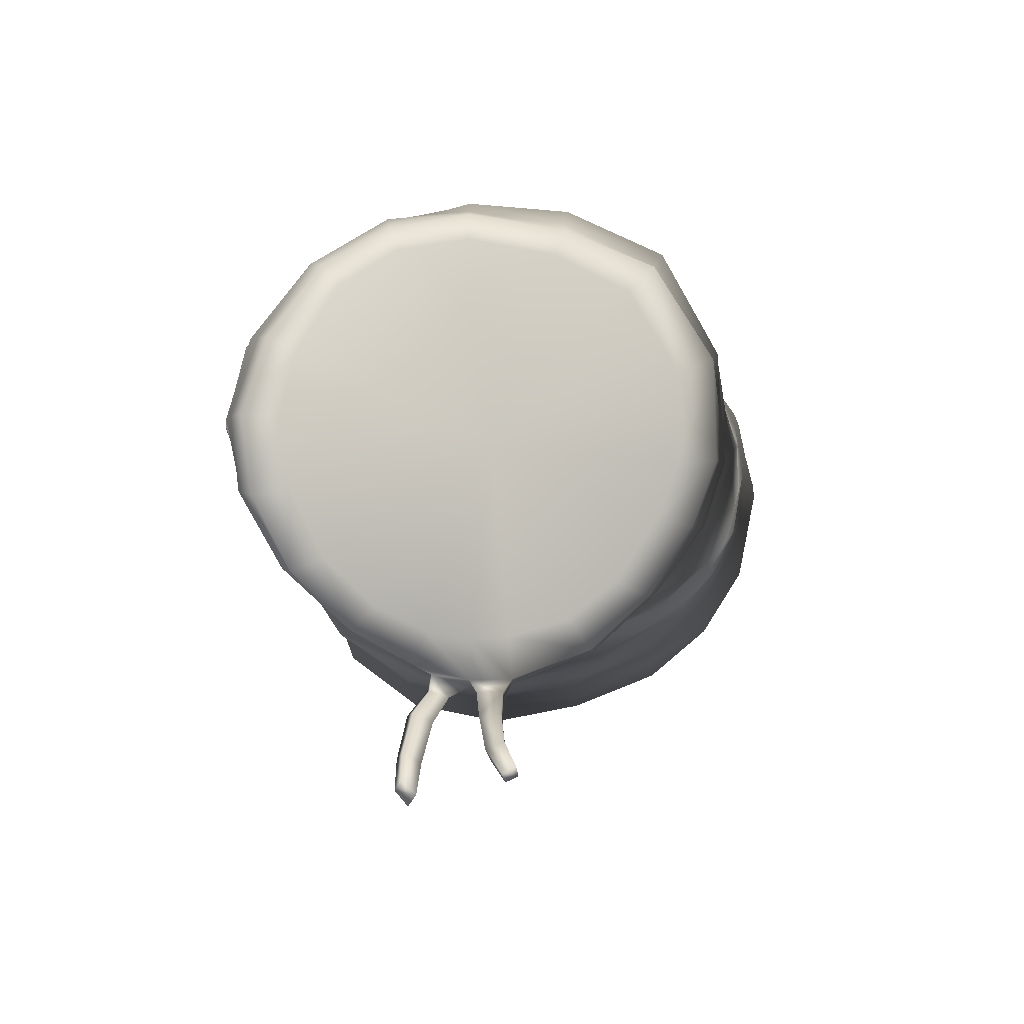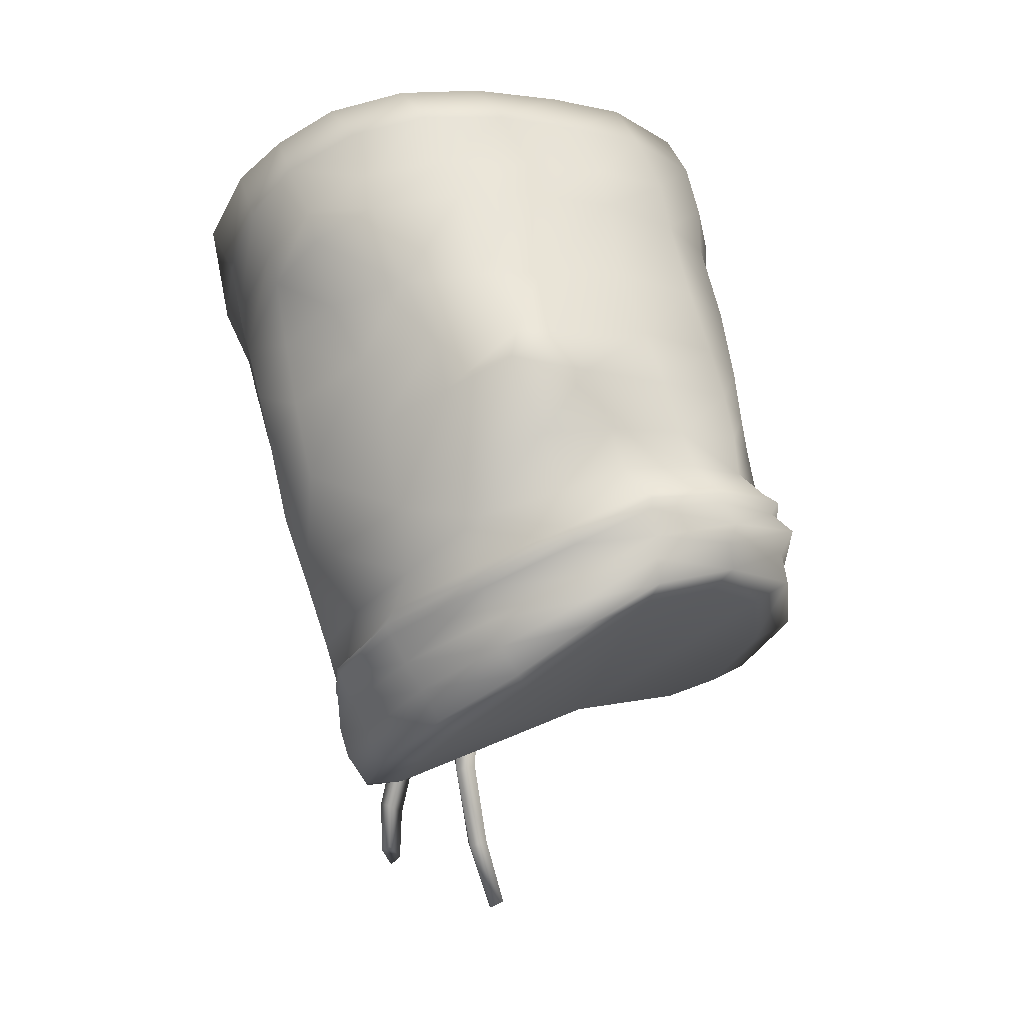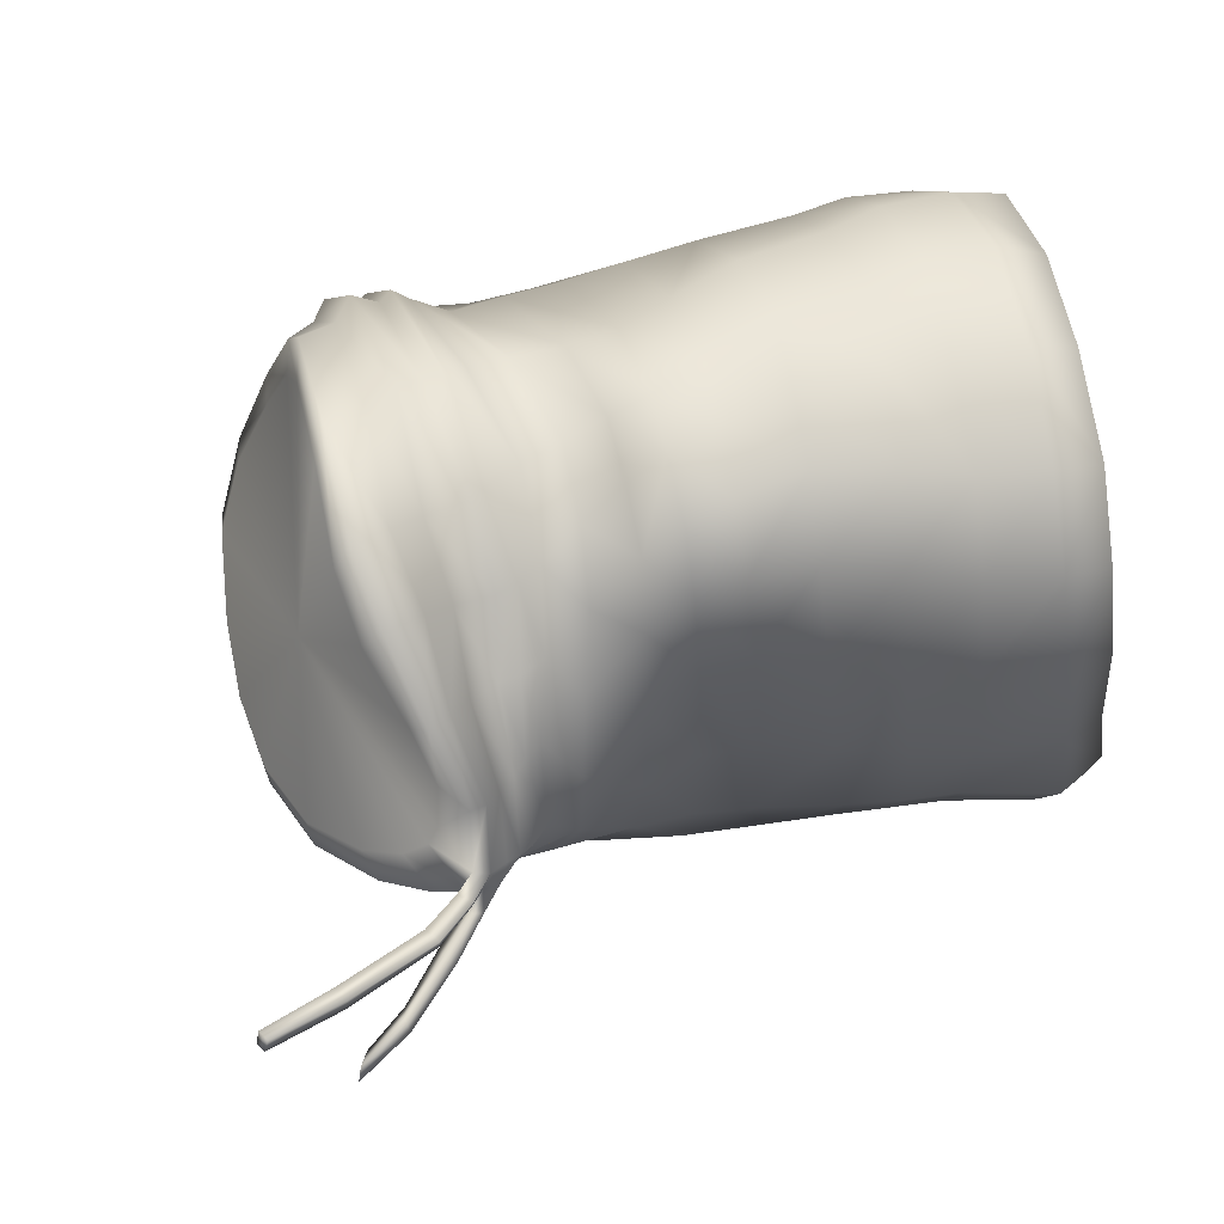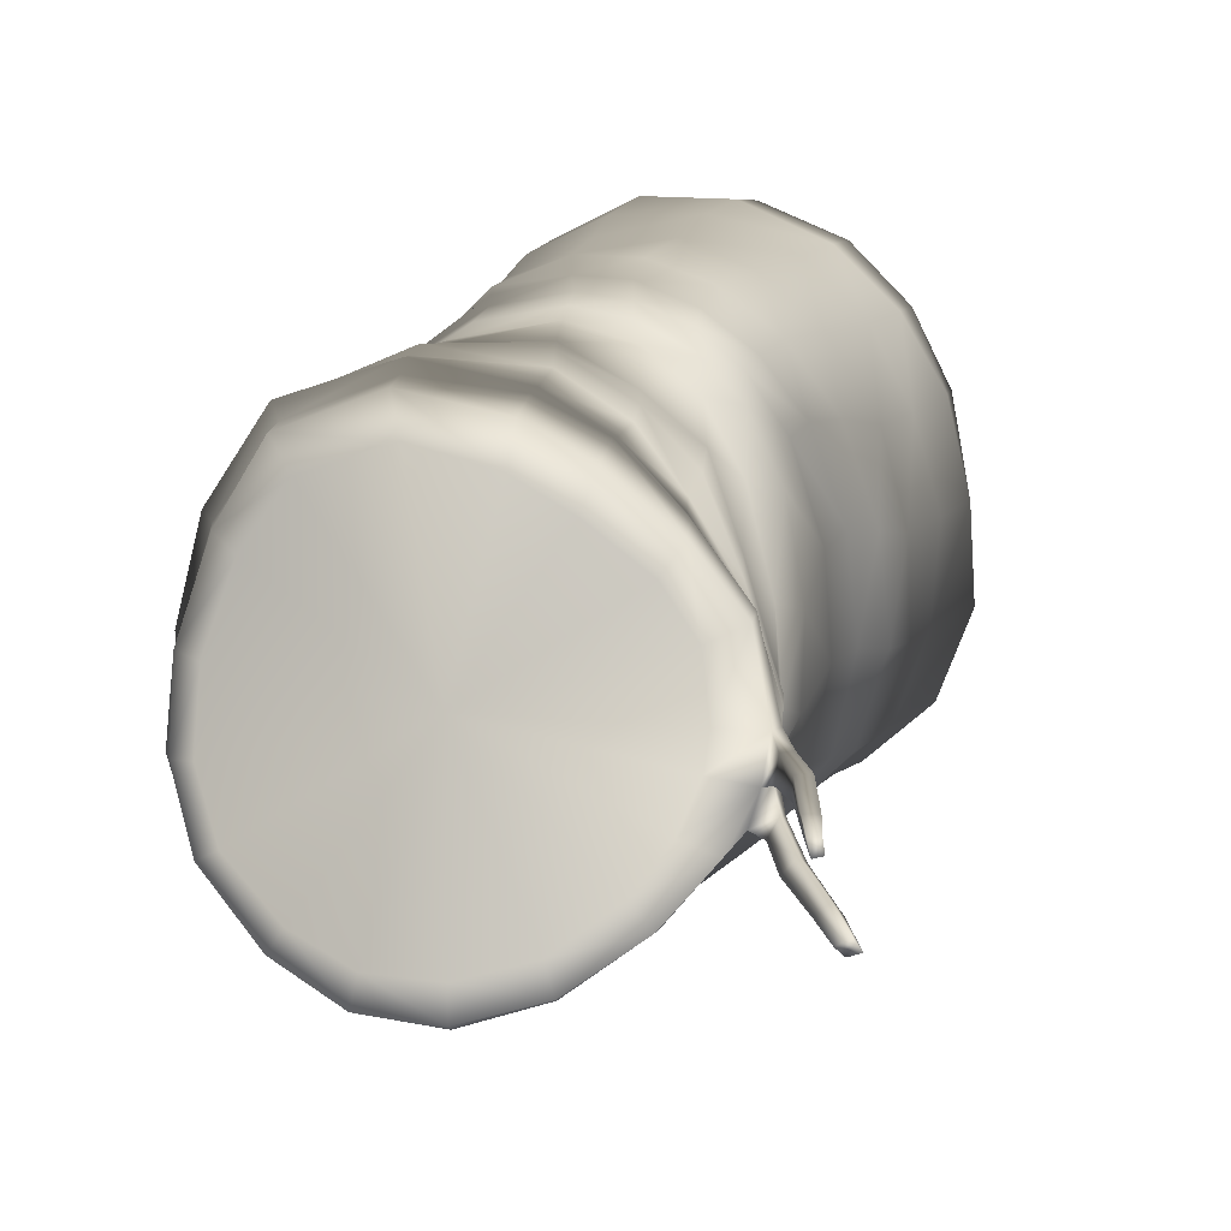
<metadata>
{"format":"obj","ext":"obj","renderer":"f3d","projection":"perspective","resolution":1024,"background":"white","views":[{"elev":-61.5,"azim":-80.9,"up":"+Y"},{"elev":6.8,"azim":-110.9,"up":"+Y"},{"elev":65.1,"azim":40.9,"up":"+Z"},{"elev":20.7,"azim":-13.5,"up":"+Z"}]}
</metadata>
<code>
v  -27.15 135.9 0.7968
v  -28.44 136.6 0.001273
v  -27.78 137.5 0.01175
v  -26.41 136.7 0.8995
v  -28.55 132.5 0.6758
v  -29.72 133.2 0.2467
v  -29.44 134.4 0.05834
v  -28.25 133.8 0.6891
v  -30.34 131.5 0.2889
v  -29.92 132.2 0.3345
v  -28.71 131.6 0.662
v  -28.97 130.9 0.629
v  -30.84 130.9 0.2145
v  -29.21 130.2 0.5978
v  -31.24 130.3 0.2779
v  -29.45 129.5 0.4618
v  -32.18 128.2 0.3063
v  -31.91 128.9 0.3039
v  -30.26 127.6 0.2678
v  -30.57 127.1 0.09328
v  -29.17 127.1 -0.3144
v  -29.51 126.6 -0.5327
v  -28.2 129.4 0.3669
v  -28.37 128.7 -0.1245
v  -28.1 130.3 0.5223
v  -27.92 131 0.6164
v  -27.25 133 0.7663
v  -27.7 131.9 0.7134
v  -27.6 135.1 0.6109
v  -25.74 134.8 0.9932
v  -26.39 134.1 0.7803
v  -28.77 138 -1.59
v  -29.41 137.1 -1.351
v  -29.75 137.4 -2.896
v  -29.15 138.3 -3.157
v  -29.83 136.3 -1.325
v  -30.62 134.9 -1.224
v  -31.38 135.3 -3.086
v  -30.36 136.7 -2.951
v  -31.14 133.7 -1
v  -31.56 132.8 -0.8684
v  -32.58 133.2 -2.677
v  -32.02 134.2 -2.862
v  -32.58 131.4 -1.045
v  -33.71 131.7 -2.561
v  -33.11 132.3 -2.568
v  -32.09 132 -0.9061
v  -33.09 131 -0.7614
v  -34.17 131.3 -2.362
v  -33.36 130.6 -0.7088
v  -33.64 130.3 -0.3854
v  -34.71 130.7 -2.133
v  -34.37 131.1 -2.315
v  -29.22 138.5 -4.821
v  -29.65 137.5 -4.532
v  -29.45 137.6 -6.133
v  -28.95 138.5 -6.378
v  -30.53 136.9 -4.658
v  -31.45 135.4 -4.856
v  -31.16 135.3 -6.027
v  -30.32 136.9 -6.096
v  -32.18 134.2 -4.778
v  -32.67 133.5 -4.348
v  -32.21 133.8 -5.748
v  -31.96 134.3 -5.532
v  -33.4 132.5 -4.195
v  -34.1 131.7 -4.203
v  -34.2 131.4 -5.514
v  -33.17 132.4 -5.491
v  -34.77 131.3 -4.042
v  -34.88 130.8 -5.66
v  -35.22 130.6 -4.021
v  -35.27 129.9 -5.518
v  -35.04 130.5 -5.577
v  -34.93 131.1 -4.023
v  -28.9 137.3 -7.562
v  -27.93 136.5 -8.524
v  -27.35 137.4 -8.776
v  -28.27 138.1 -7.696
v  -30.39 135.2 -7.32
v  -29.14 134.7 -8.413
v  -28.29 136 -8.502
v  -29.55 136.6 -7.685
v  -31.28 134.1 -6.979
v  -31.85 133.2 -6.935
v  -31.05 132.5 -7.943
v  -30.15 133.6 -8.138
v  -33.8 130.9 -6.979
v  -32.62 129.8 -8.003
v  -31.84 130.9 -7.89
v  -32.95 131.9 -6.874
v  -34.3 130.1 -7.255
v  -33.29 129.2 -8.509
v  -34.6 129.7 -7.207
v  -34.97 129.2 -7.22
v  -34 128.3 -8.495
v  -33.63 128.8 -8.665
v  -28.18 126.5 -1.409
v  -27.26 126.2 -2.779
v  -27.4 125.9 -2.871
v  -28.31 126.1 -1.597
v  -27.56 127.9 -0.8227
v  -27.42 128.7 -0.2948
v  -26.93 128 -1.42
v  -27.16 127.3 -2.287
v  -27.26 129.7 0.1003
v  -26.64 129 -0.5789
v  -27.08 130.4 0.3075
v  -26.42 129.8 -0.3092
v  -26.26 132.2 0.4567
v  -25.35 131.4 -0.2705
v  -26.01 130.5 -0.2558
v  -26.8 131.2 0.3764
v  -24.4 133.7 0.4589
v  -23.47 132.9 -0.5268
v  -24.44 132.3 -0.4338
v  -25.32 133.1 0.397
v  -26.21 136.5 -9.255
v  -26.85 135.7 -9.07
v  -25.07 134.4 -9.269
v  -24.52 135.4 -9.303
v  -28.03 133.9 -9.059
v  -26.48 132.7 -9.234
v  -25.72 133.7 -9.264
v  -27.25 135.1 -9.035
v  -29.57 131.4 -9.022
v  -27.94 130.3 -9.088
v  -27.24 131.7 -9.202
v  -28.67 132.7 -9.053
v  -31.34 128.8 -8.727
v  -29.96 128 -8.829
v  -28.7 129 -8.857
v  -30.37 129.9 -8.807
v  -32.09 128.1 -8.938
v  -30.88 127.3 -8.862
v  -32.81 127.4 -9.135
v  -31.6 126.6 -9.043
v  -31.2 127.2 -8.975
v  -32.46 127.9 -9.282
v  -30.24 126 -8.33
v  -28.74 125.9 -7.322
v  -28.47 126.2 -7.305
v  -29.98 126.5 -8.359
v  -27.35 126 -5.942
v  -26.95 126 -5.299
v  -26.96 126.2 -5.207
v  -27.35 126.2 -5.913
v  -29.68 126.8 -8.361
v  -28.33 126.5 -7.428
v  -27.74 127.2 -7.385
v  -28.82 127.4 -8.302
v  -27.43 126.6 -6.38
v  -26.92 126.7 -5.259
v  -26.48 127.4 -4.841
v  -26.89 127.2 -6.162
v  -26.55 128.1 -6.873
v  -27.45 128.4 -8.143
v  -25.98 128.1 -5.28
v  -25.91 128.2 -3.63
v  -26.46 129.4 -8.139
v  -25.6 128.8 -6.485
v  -24.89 129.8 -6.816
v  -25.85 130.5 -8.472
v  -24.65 129.4 -4.834
v  -25.32 128.7 -4.73
v  -25.4 128.9 -2.928
v  -24.82 129.6 -2.888
v  -25.23 131.7 -8.719
v  -24.13 131 -7.308
v  -23.45 131.9 -7.472
v  -24.38 132.7 -8.751
v  -23.72 130.6 -5.361
v  -24.01 130.4 -3.262
v  -23.23 131.2 -3.631
v  -23.11 131.3 -5.6
v  -22.88 134.3 -9.008
v  -23.74 133.3 -8.742
v  -22.96 132.4 -7.453
v  -21.84 133.5 -7.647
v  -22.52 132 -5.607
v  -22.43 131.9 -3.654
v  -21.54 133 -3.798
v  -21.35 133.1 -5.749
v  -21.5 134.3 -7.428
v  -22.43 135.1 -8.828
v  -21.35 133.7 -3.74
v  -21.19 133.9 -5.428
v  -21.94 133.2 -1.957
v  -22.65 133.7 -0.6007
v  -22.22 134.4 -0.7115
v  -21.62 133.9 -2.1
v  -24.99 135.6 1.008
v  -24.47 136.1 0.8399
v  -23.13 135.1 0.3036
v  -23.6 134.5 0.4096
v  -27.19 138.1 -0.1705
v  -25.83 137.2 0.6932
v  -28.6 138.9 -3.408
v  -28.17 138.7 -1.812
v  -28.33 139 -6.665
v  -28.66 139 -5.13
v  -26.6 138 -8.775
v  -27.54 138.6 -7.918
v  -23.85 136.1 -9.541
v  -25.53 137.3 -9.332
v  -29.57 129.1 0.4549
v  -31.43 130 0.4312
v  -29.69 128.7 0.3007
v  -28.47 128.3 -0.2264
v  -28.64 128 -0.3968
v  -33.31 130.9 -0.552
v  -34.32 131.2 -2.218
v  -34.93 131.3 -3.991
v  -35.07 130.7 -5.638
v  -34.62 129.9 -7.338
v  -33.55 128.9 -8.748
v  -27.99 127.3 -1.364
v  -27.73 127.5 -1.07
v  -27.23 127 -2.578
v  -27.26 126.8 -2.756
v  -32.35 128 -9.316
v  -31.11 127.2 -8.989
v  -27.5 126.4 -6.305
v  -28.41 126.4 -7.373
v  -26.78 126.3 -4.382
v  -26.72 126.5 -4.295
v  -27.04 126.4 -5.377
v  -31.53 129.7 0.3227
v  -26.71 126.9 -4.108
v  -28.82 135.8 -0.1308
v  -33.82 129.3 -0.5763
v  -33.58 129.9 -0.5931
v  -28.14 126.9 -1.435
v  -29 127.5 -0.4454
v  -34.67 129.8 -2.187
v  -35.32 129.7 -3.995
v  -35.21 130.2 -4.012
v  -34.6 130.3 -2.216
v  -35.53 129.1 -5.5
v  -35.31 128.2 -6.801
v  -35.19 128.7 -7.079
v  -35.54 129.5 -5.564
v  -34.42 127.3 -7.999
v  -33.33 126.4 -8.63
v  -33.08 126.9 -8.935
v  -34.21 127.8 -8.256
v  -26.88 126.1 -4.46
v  -27.25 126.4 -2.782
v  -26.58 127.6 -3.223
v  -26.16 128.5 -1.808
v  -25.35 130 -1.224
v  -25.85 129.3 -1.245
v  -23.68 131.5 -1.838
v  -24.58 130.7 -1.451
v  -22.85 132.3 -1.946
v  -31.99 125.6 -8.636
v  -30.49 125.2 -8.168
v  -30.38 125.6 -8.386
v  -31.86 126.1 -8.97
v  -27.93 125.4 -6.292
v  -27.49 125.7 -6.01
v  -28.84 125.5 -7.38
v  -29 125.2 -7.289
v  -29.88 126.6 -8.379
v  -31.77 129.3 0.4309
v  -30.05 128.1 0.2147
v  -26.95 125.8 -4.479
v  -27.08 125.7 -5.288
v  -27.33 125.6 -5.283
v  -27.17 125.6 -4.452
v  -27.16 125.3 -4.636
v  -27.23 125.2 -5.148
v  -26.89 125.4 -4.665
v  -26.98 125.3 -5.109
v  -27.28 125.4 -6.076
v  -27.16 125.6 -6.152
v  -27.07 125.4 -5.72
v  -26.94 125.6 -5.787
v  -27.16 124.5 -4.672
v  -27.16 124.5 -5.103
v  -26.85 124.5 -4.688
v  -26.9 124.5 -5.029
v  -27.25 124.8 -6.38
v  -27.07 125 -6.539
v  -27 124.7 -6.037
v  -26.83 124.8 -6.219
v  -27.05 123.8 -6.579
v  -26.86 123.8 -6.735
v  -26.84 123.6 -6.256
v  -26.67 123.5 -6.462
v  -27.53 123 -4.543
v  -27.49 122.9 -4.91
v  -27.24 122.9 -4.555
v  -27.26 122.9 -4.857
v  -27.02 122.9 -6.595
v  -26.87 122.8 -6.727
v  -26.85 122.6 -6.311
v  -26.75 122.4 -6.478
v  -27.85 121.7 -4.275
v  -27.81 121.5 -4.542
v  -27.63 121.6 -4.267
v  -27.62 121.5 -4.508
v  -30.77 126.9 -0.6535
v  -32.1 127.9 -0.4012
v  -28.74 126.1 -2.173
v  -29.84 126.4 -1.233
v  -33.54 128.9 -1.146
v  -34.35 129.4 -2.462
v  -34.97 129.3 -4.08
v  -35.2 128.7 -5.404
v  -34.97 127.9 -6.511
v  -34.15 127 -7.447
v  -28.04 125.8 -4.382
v  -28.13 126 -3.187
v  -33.2 126.3 -7.918
v  -32 125.6 -7.908
v  -30.65 125.3 -7.516
v  -29.41 125.3 -6.752
v  -28.62 125.5 -5.944
v  -28.17 125.7 -5.074
v  -21.61 134 -5.433
v  -21.76 134.5 -7.199
v  -21.96 134.2 -2.607
v  -21.73 134 -3.976
v  -23.12 135.3 -0.585
v  -22.39 134.7 -1.443
v  -25.43 136.9 -0.2866
v  -24.27 136.1 -0.1446
v  -27.35 138.3 -2.332
v  -26.54 137.8 -0.9807
v  -27.88 138.6 -5.14
v  -27.77 138.5 -3.673
v  -26.91 138.2 -7.577
v  -27.58 138.6 -6.477
v  -25.14 137.2 -8.835
v  -26.08 137.7 -8.337
v  -22.48 135.3 -8.415
v  -23.66 136.2 -9.026
v  -31.76 126.7 -4.134
v  -24.4 135.8 -3.853
g F_Armband_R
f 1 4 3 2
f 5 8 7 6
f 9 12 11 10
f 13 14 12 9
f 15 16 14 13
f 17 20 19 18
f 19 20 22 21
f 16 24 23 14
f 14 23 25 12
f 12 25 26 11
f 5 28 27 8
f 29 31 30 1
f 32 35 34 33
f 36 39 38 37
f 40 43 42 41
f 44 47 46 45
f 44 45 49 48
f 50 53 52 51
f 54 57 56 55
f 58 61 60 59
f 62 65 64 63
f 66 69 68 67
f 67 68 71 70
f 72 75 74 73
f 76 79 78 77
f 80 83 82 81
f 84 87 86 85
f 88 91 90 89
f 92 88 89 93
f 94 97 96 95
f 98 101 100 99
f 102 105 104 103
f 103 104 107 106
f 106 107 109 108
f 110 113 112 111
f 114 117 116 115
f 118 121 120 119
f 122 125 124 123
f 126 129 128 127
f 130 133 132 131
f 134 130 131 135
f 136 139 138 137
f 140 143 142 141
f 144 147 146 145
f 148 151 150 149
f 152 155 154 153
f 151 157 156 150
f 158 159 154 155
f 160 163 162 161
f 164 167 166 165
f 168 171 170 169
f 172 175 174 173
f 176 179 178 177
f 180 183 182 181
f 179 176 185 184
f 182 183 187 186
f 188 191 190 189
f 192 195 194 193
f 3 4 197 196
f 35 32 199 198
f 57 54 201 200
f 78 79 203 202
f 121 118 205 204
f 16 15 207 206
f 208 210 209 206
f 48 49 212 211
f 70 71 214 213
f 93 216 215 92
f 217 220 219 218
f 134 135 222 221
f 223 147 142 224
f 225 146 227 226
f 208 206 207 228
f 206 209 24 16
f 50 211 212 53
f 75 213 214 74
f 94 215 216 97
f 218 219 105 102
f 139 221 222 138
f 223 224 149 152
f 229 226 227 153
f 36 230 2 33
f 6 7 37 40
f 47 9 10 41
f 44 13 9 47
f 48 15 13 44
f 231 17 18 232
f 217 210 234 233
f 103 23 24 102
f 106 25 23 103
f 113 28 26 108
f 117 31 27 110
f 195 192 30 114
f 58 39 34 55
f 62 43 38 59
f 66 46 42 63
f 45 46 66 67
f 49 45 67 70
f 235 238 237 236
f 83 61 56 76
f 84 65 60 80
f 91 69 64 85
f 88 68 69 91
f 71 68 88 92
f 239 242 241 240
f 125 82 77 119
f 87 81 122 129
f 90 86 126 133
f 89 90 133 130
f 93 89 130 134
f 243 246 245 244
f 225 220 248 247
f 249 104 105 229
f 250 107 104 249
f 251 112 109 252
f 116 111 254 253
f 189 115 255 188
f 171 124 120 177
f 128 123 168 163
f 132 127 160 157
f 131 132 157 151
f 135 131 151 148
f 256 259 258 257
f 260 263 262 261
f 149 150 155 152
f 229 153 154 249
f 150 156 158 155
f 249 154 159 250
f 158 156 161 165
f 250 159 166 252
f 162 169 172 164
f 167 173 254 251
f 170 178 180 175
f 174 181 255 253
f 183 179 184 187
f 182 186 191 188
f 189 190 194 195
f 192 193 197 4
f 3 196 199 32
f 54 35 198 201
f 79 57 200 203
f 118 78 202 205
f 176 121 204 185
f 207 15 48 211
f 209 210 217 218
f 212 49 70 213
f 215 214 71 92
f 216 93 134 221
f 226 219 220 225
f 222 135 148 264
f 224 142 143 264
f 223 227 146 147
f 50 228 207 211
f 102 24 209 218
f 53 212 213 75
f 94 74 214 215
f 139 97 216 221
f 229 105 219 226
f 138 222 264 143
f 148 149 224 264
f 153 227 223 152
f 29 1 2 230
f 230 7 8 29
f 10 11 5 6
f 265 266 208 228
f 266 234 210 208
f 11 26 28 5
f 8 27 31 29
f 1 30 192 4
f 33 34 39 36
f 37 38 43 40
f 41 42 46 47
f 51 52 238 232
f 55 56 61 58
f 59 60 65 62
f 63 64 69 66
f 237 72 73 242
f 83 76 77 82
f 80 81 87 84
f 85 86 90 91
f 241 95 96 246
f 233 248 220 217
f 108 109 112 113
f 117 110 111 116
f 195 114 115 189
f 119 120 124 125
f 129 122 123 128
f 126 127 132 133
f 245 136 137 259
f 258 140 141 262
f 157 160 161 156
f 165 166 159 158
f 163 168 169 162
f 164 172 173 167
f 171 177 178 170
f 175 180 181 174
f 33 2 3 32
f 36 37 7 230
f 41 10 6 40
f 51 265 228 50
f 98 233 234 21
f 106 108 26 25
f 110 27 28 113
f 114 30 31 117
f 55 34 35 54
f 59 38 39 58
f 63 42 43 62
f 75 72 52 53
f 76 56 57 79
f 80 60 61 83
f 85 64 65 84
f 94 95 73 74
f 119 77 78 118
f 125 122 81 82
f 126 86 87 129
f 139 136 96 97
f 267 247 248 99
f 252 109 107 250
f 251 254 111 112
f 253 255 115 116
f 177 120 121 176
f 171 168 123 124
f 163 160 127 128
f 143 140 137 138
f 147 144 141 142
f 225 247 145 146
f 164 165 161 162
f 252 166 167 251
f 175 172 169 170
f 253 254 173 174
f 183 180 178 179
f 188 255 181 182
f 18 19 266 265
f 266 19 21 234
f 233 98 99 248
f 232 18 265 51
f 72 237 238 52
f 95 241 242 73
f 136 245 246 96
f 140 258 259 137
f 261 262 141 144
f 267 268 145 247
f 232 238 235 231
f 236 237 242 239
f 240 241 246 243
f 244 245 259 256
f 258 262 263 257
f 261 268 269 260
f 101 98 21 22
f 270 267 99 100
f 269 272 271 270
f 270 271 273 267
f 267 273 274 268
f 269 268 274 272
f 261 144 276 275
f 261 275 277 268
f 268 277 278 145
f 144 145 278 276
f 271 272 280 279
f 281 273 271 279
f 282 274 273 281
f 272 274 282 280
f 275 276 284 283
f 285 277 275 283
f 286 278 277 285
f 276 278 286 284
f 283 284 288 287
f 285 283 287 289
f 286 285 289 290
f 288 284 286 290
f 291 279 280 292
f 293 281 279 291
f 282 281 293 294
f 280 282 294 292
f 295 287 288 296
f 289 287 295 297
f 290 289 297 298
f 296 288 290 298
f 299 291 292 300
f 301 293 291 299
f 294 293 301 302
f 292 294 302 300
f 301 299 300 302
f 297 295 296 298
f 17 304 303 20
f 22 306 305 101
f 235 308 307 231
f 239 310 309 236
f 243 312 311 240
f 100 314 313 270
f 256 316 315 244
f 263 318 317 257
f 269 320 319 260
f 231 307 304 17
f 20 303 306 22
f 236 309 308 235
f 240 311 310 239
f 244 315 312 243
f 101 305 314 100
f 257 317 316 256
f 260 319 318 263
f 270 313 320 269
f 184 322 321 187
f 186 324 323 191
f 190 326 325 194
f 193 328 327 197
f 196 330 329 199
f 198 332 331 201
f 200 334 333 203
f 202 336 335 205
f 204 338 337 185
f 185 337 322 184
f 187 321 324 186
f 191 323 326 190
f 194 325 328 193
f 197 327 330 196
f 199 329 332 198
f 201 331 334 200
f 203 333 336 202
f 205 335 338 204
f 304 339 303
f 306 339 305
f 308 339 307
f 310 339 309
f 312 339 311
f 314 339 313
f 316 339 315
f 318 339 317
f 320 339 319
f 307 339 304
f 303 339 306
f 309 339 308
f 311 339 310
f 315 339 312
f 305 339 314
f 317 339 316
f 319 339 318
f 313 339 320
f 322 340 321
f 324 340 323
f 326 340 325
f 328 340 327
f 330 340 329
f 332 340 331
f 334 340 333
f 336 340 335
f 338 340 337
f 337 340 322
f 321 340 324
f 323 340 326
f 325 340 328
f 327 340 330
f 329 340 332
f 331 340 334
f 333 340 336
f 335 340 338

</code>
